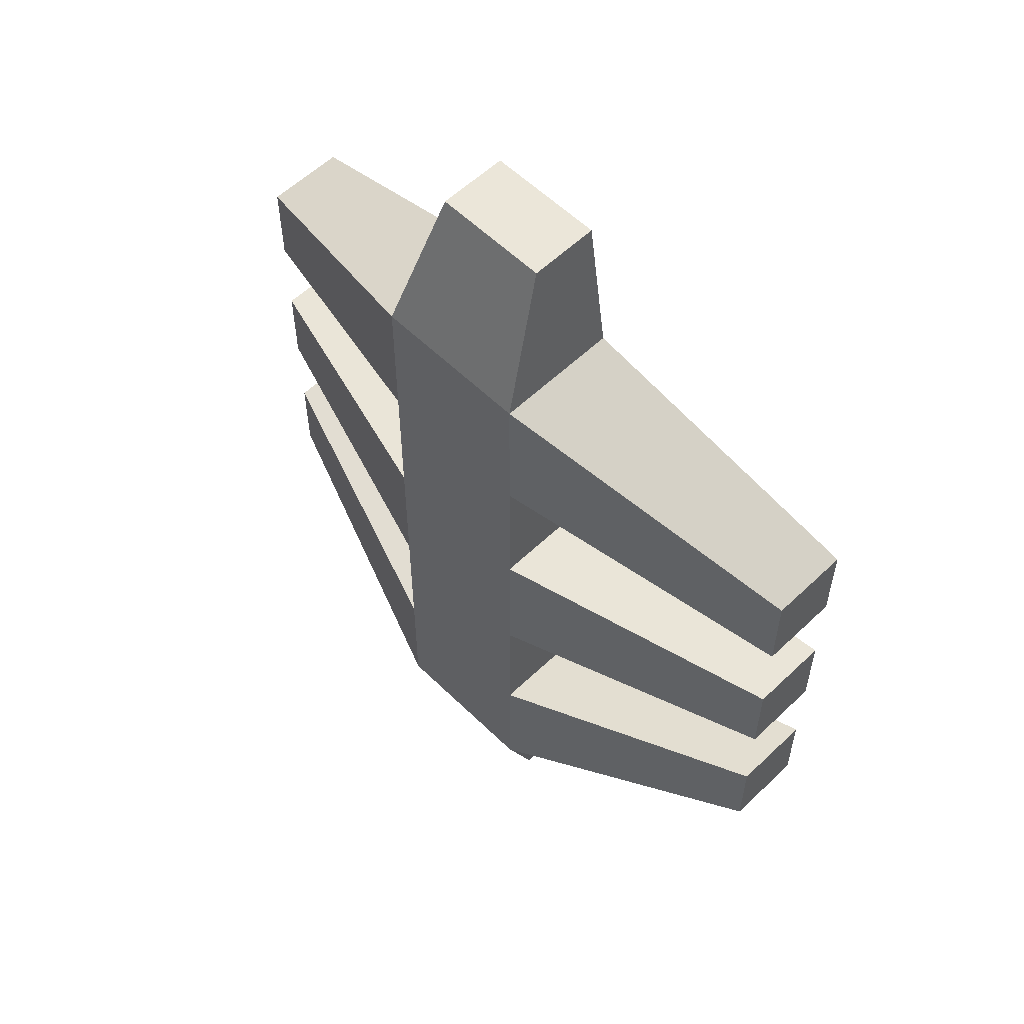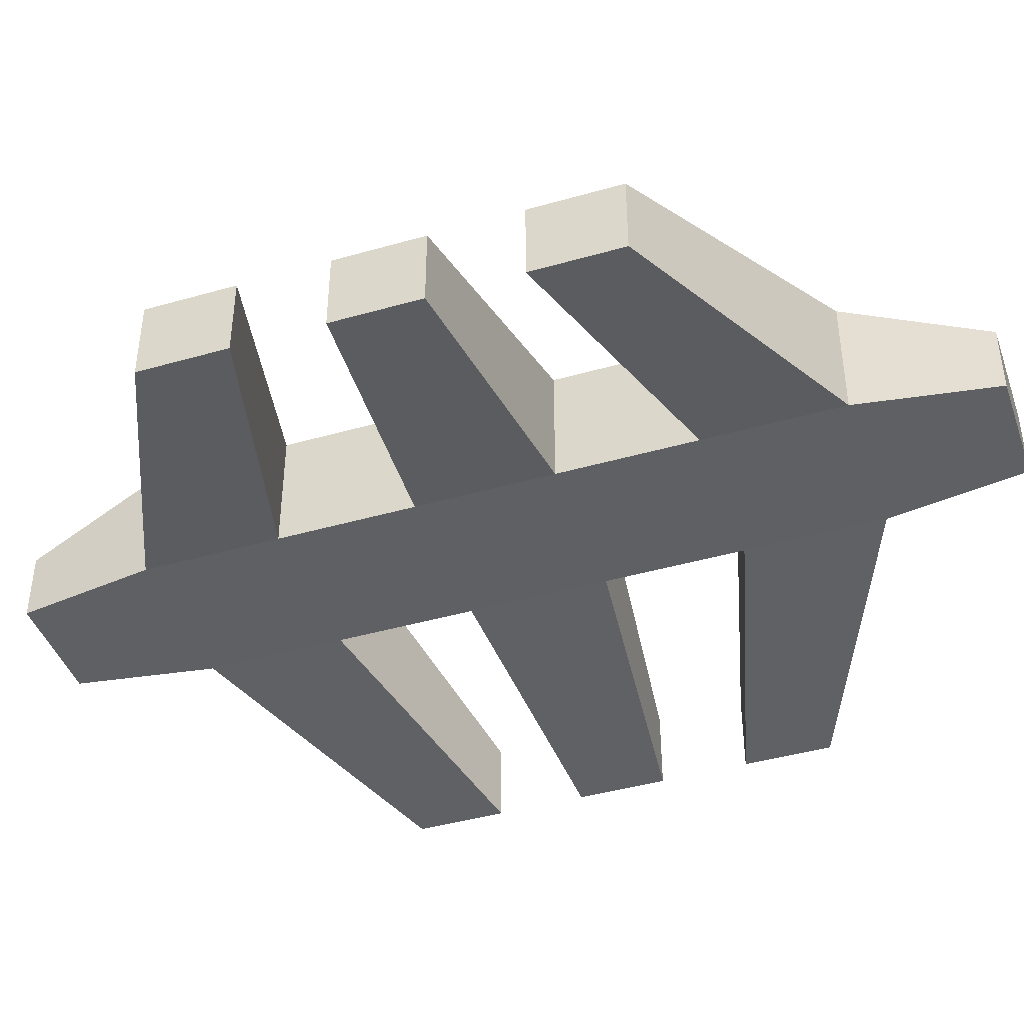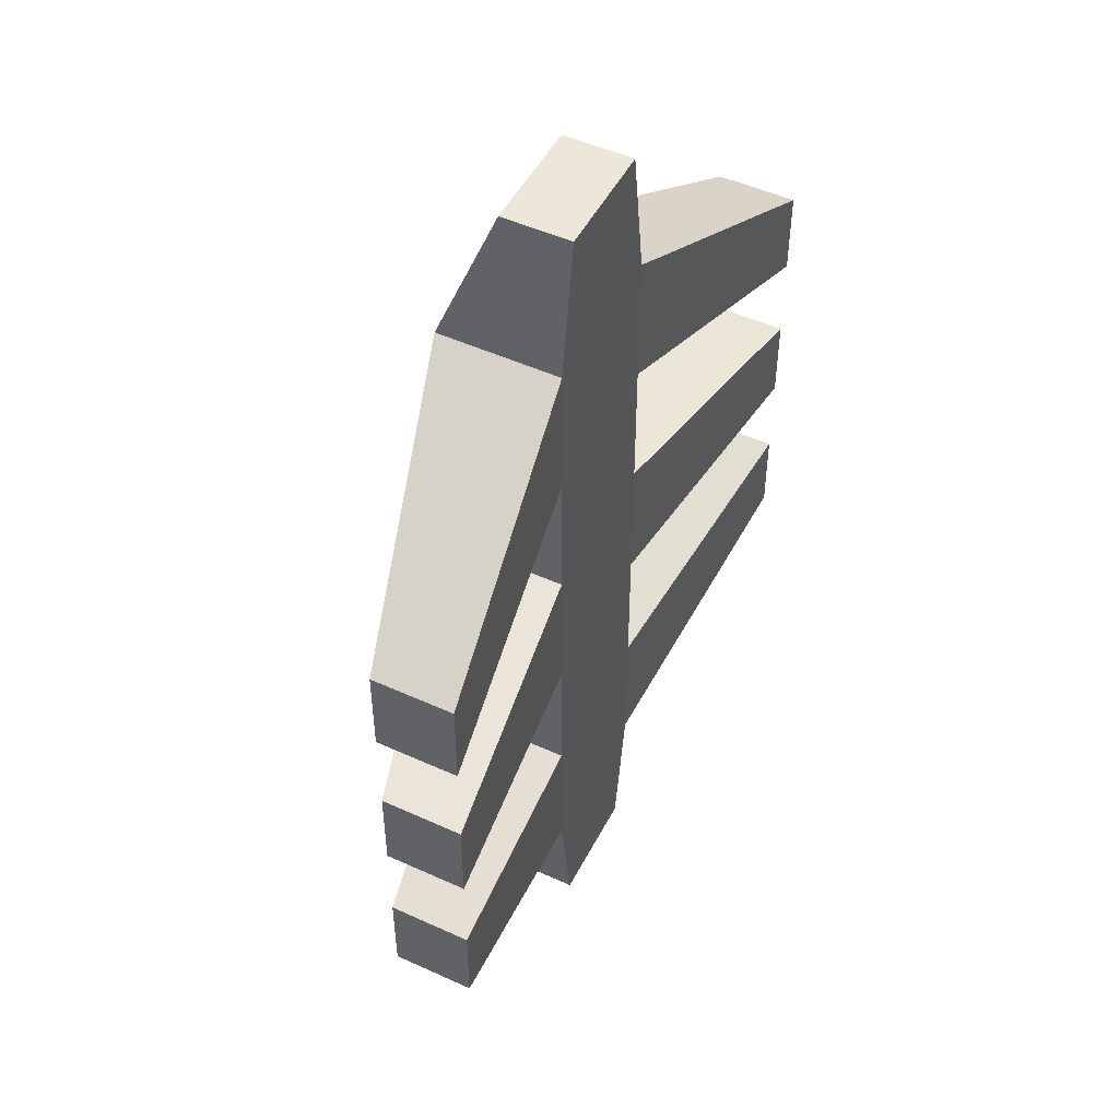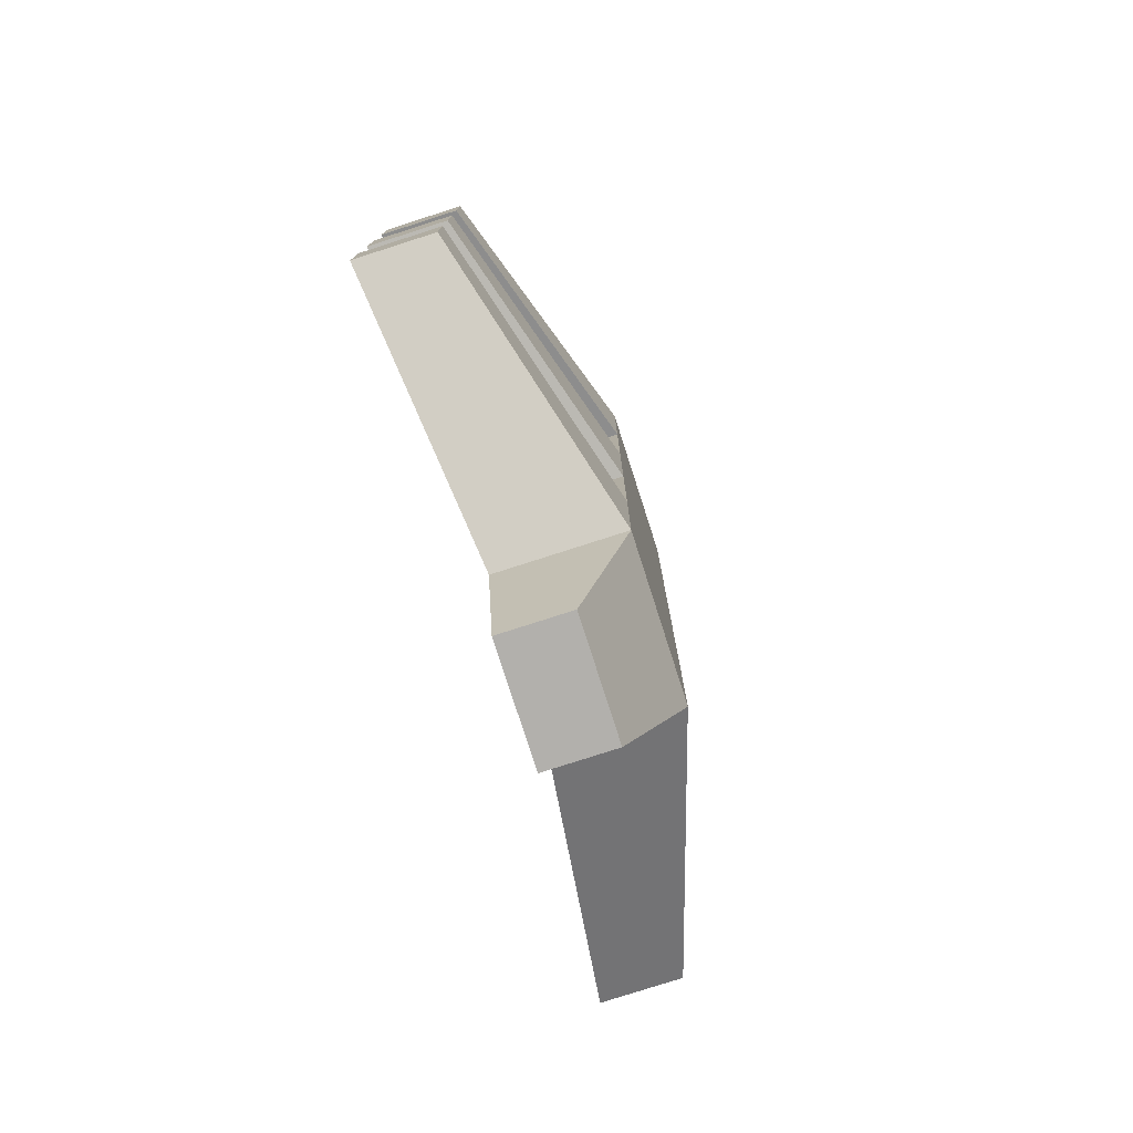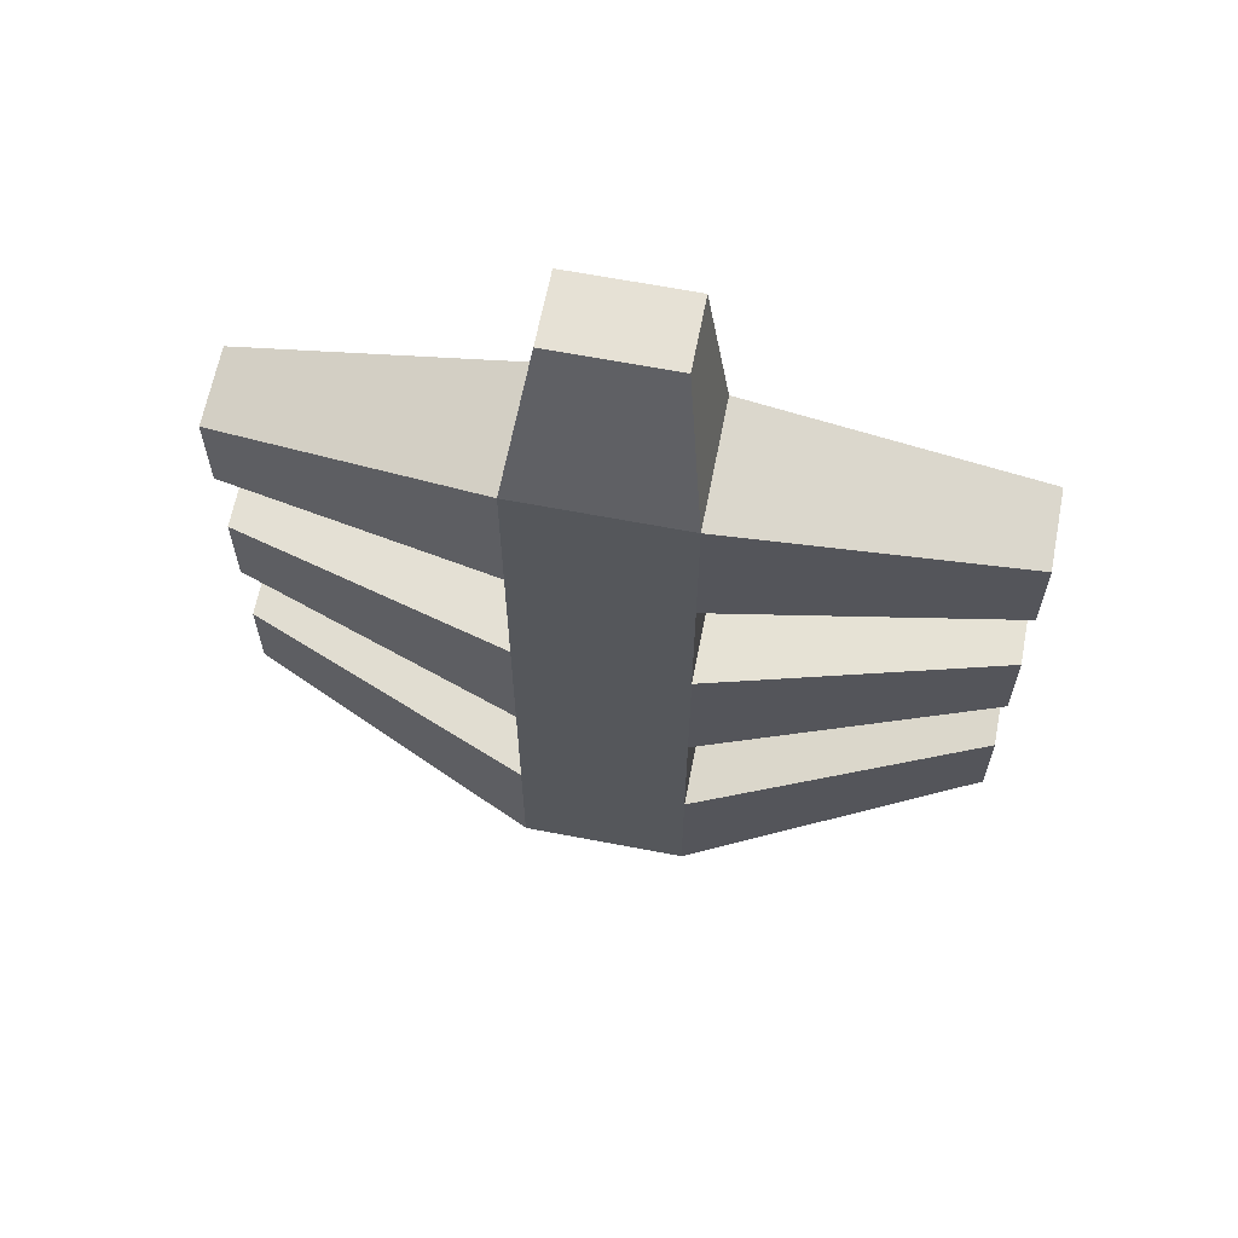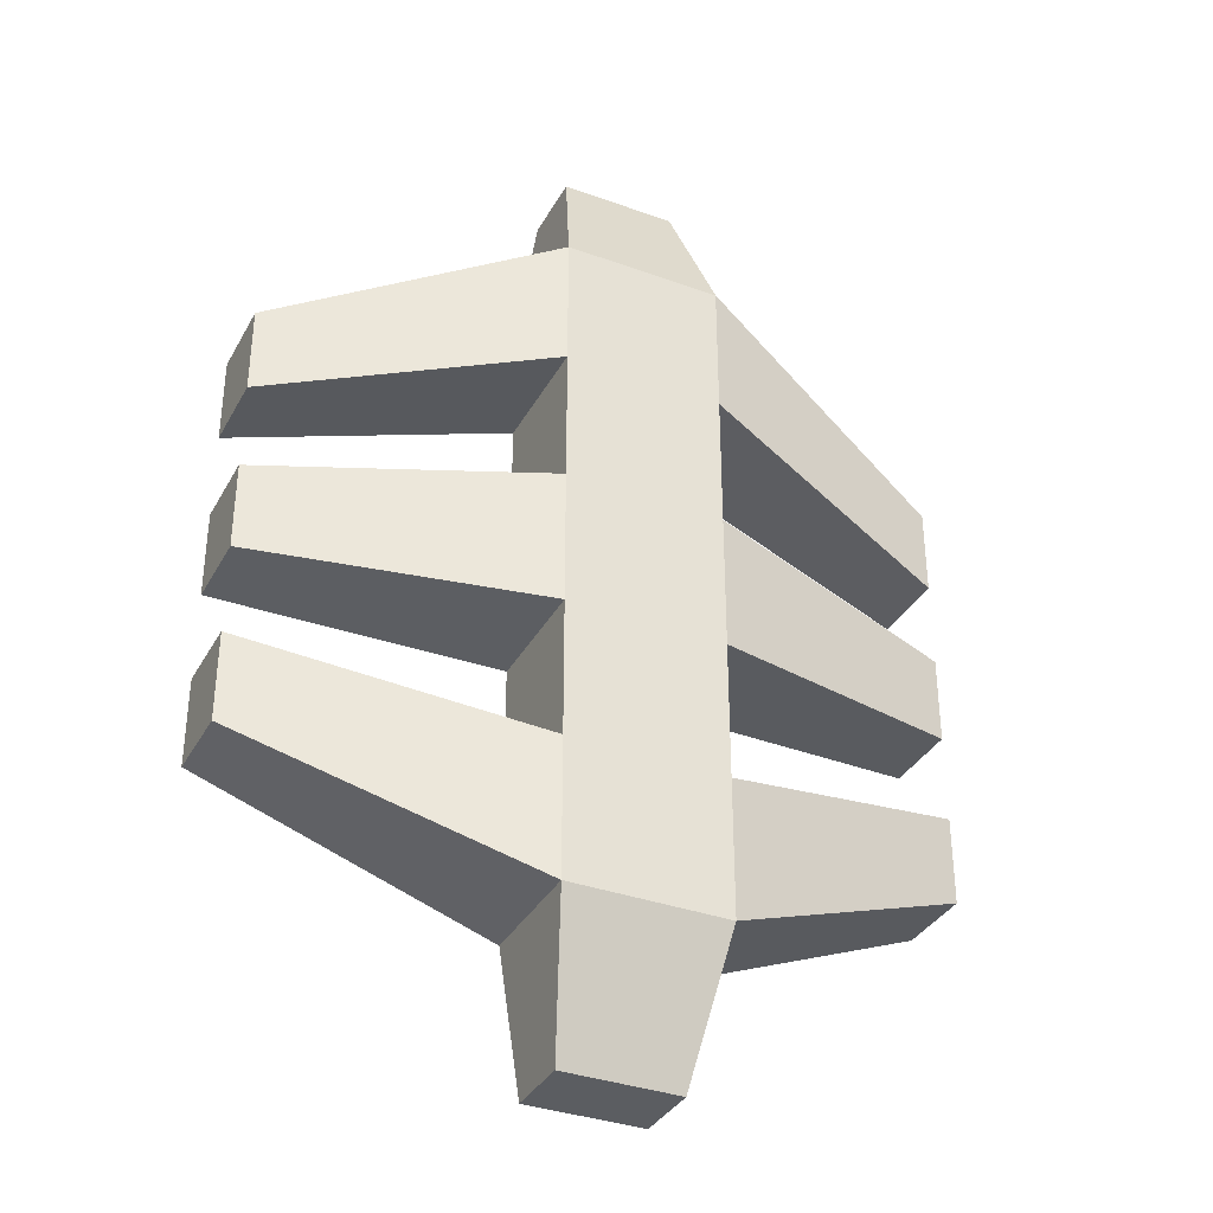
<metadata>
{"format":"obj","ext":"obj","renderer":"f3d","projection":"perspective","resolution":1024,"background":"white","views":[{"elev":57.4,"azim":-134.7,"up":"+Z"},{"elev":-42.8,"azim":108.8,"up":"+Y"},{"elev":49.7,"azim":-63.3,"up":"+Z"},{"elev":-78.6,"azim":107.8,"up":"+Z"},{"elev":64.1,"azim":-169.0,"up":"+Z"},{"elev":-35.4,"azim":154.4,"up":"+Z"}]}
</metadata>
<code>
o Bone.001_Cube.021
v 0.7321 0.09451 -6.097
v 0.7321 -0.7819 -6.097
v 0.7321 0.09451 6.097
v 0.7321 -0.7819 6.097
v 0.9995 0.7819 -4.355
v 0.9995 0.7819 -2.613
v 0.9995 0.7819 -0.871
v 0.9995 0.7819 0.871
v 0.9995 0.7819 2.613
v 0.9995 0.7819 4.355
v 0.9995 -0.7819 4.355
v 0.9995 -0.7819 2.613
v 0.9995 -0.7819 0.871
v 0.9995 -0.7819 -0.871
v 0.9995 -0.7819 -2.613
v 0.9995 -0.7819 -4.355
v 4.483 -0.276 -2.796
v 4.483 -0.276 -1.677
v 4.483 -0.276 -0.5592
v 4.483 -0.276 0.5592
v 4.483 -0.276 1.677
v 4.483 -0.276 2.796
v 4.483 -1.28 2.796
v 4.483 -1.28 1.677
v 4.483 -1.28 0.5592
v 4.483 -1.28 -0.5592
v 4.483 -1.28 -1.677
v 4.483 -1.28 -2.796
v -0.7321 0.09451 -6.097
v -0.7321 -0.7819 -6.097
v -0.7321 0.09451 6.097
v -0.7321 -0.7819 6.097
v -0.9995 0.7819 -4.355
v -0.9995 0.7819 -2.613
v -0.9995 0.7819 -0.871
v -0.9995 0.7819 0.871
v -0.9995 0.7819 2.613
v -0.9995 0.7819 4.355
v -0.9995 -0.7819 4.355
v -0.9995 -0.7819 2.613
v -0.9995 -0.7819 0.871
v -0.9995 -0.7819 -0.871
v -0.9995 -0.7819 -2.613
v -0.9995 -0.7819 -4.355
v -4.483 -0.276 -2.796
v -4.483 -0.276 -1.677
v -4.483 -0.276 -0.5592
v -4.483 -0.276 0.5592
v -4.483 -0.276 1.677
v -4.483 -0.276 2.796
v -4.483 -1.28 2.796
v -4.483 -1.28 1.677
v -4.483 -1.28 0.5592
v -4.483 -1.28 -0.5592
v -4.483 -1.28 -1.677
v -4.483 -1.28 -2.796
v 0 -0.7819 -6.097
v 0 0.09451 6.097
v 0 -0.7819 6.097
v 0 0.09451 -6.097
v 0 0.7819 -4.355
v 0 0.7819 -2.613
v 0 0.7819 -0.871
v 0 0.7819 0.871
v 0 0.7819 2.613
v 0 0.7819 4.355
v 0 -0.7819 -4.355
v 0 -0.7819 -2.613
v 0 -0.7819 -0.871
v 0 -0.7819 0.871
v 0 -0.7819 2.613
v 0 -0.7819 4.355
f 72 11 4 59
f 11 10 3 4
f 57 60 1 2
f 10 66 58 3
f 4 3 58 59
f 1 60 61 5
f 5 61 62 6
f 6 62 63 7
f 7 63 64 8
f 8 64 65 9
f 9 65 66 10
f 2 1 5 16
f 13 14 26 25
f 15 6 7 14
f 9 10 22 21
f 13 8 9 12
f 14 7 19 26
f 57 2 16 67
f 67 16 15 68
f 68 15 14 69
f 69 14 13 70
f 70 13 12 71
f 71 12 11 72
f 28 17 18 27
f 26 19 20 25
f 24 21 22 23
f 8 13 25 20
f 16 5 17 28
f 7 8 20 19
f 12 9 21 24
f 11 12 24 23
f 6 15 27 18
f 15 16 28 27
f 10 11 23 22
f 5 6 18 17
f 72 59 32 39
f 39 32 31 38
f 57 30 29 60
f 38 31 58 66
f 32 59 58 31
f 29 33 61 60
f 33 34 62 61
f 34 35 63 62
f 35 36 64 63
f 36 37 65 64
f 37 38 66 65
f 30 44 33 29
f 41 53 54 42
f 43 42 35 34
f 37 49 50 38
f 41 40 37 36
f 42 54 47 35
f 57 67 44 30
f 67 68 43 44
f 68 69 42 43
f 69 70 41 42
f 70 71 40 41
f 71 72 39 40
f 56 55 46 45
f 54 53 48 47
f 52 51 50 49
f 36 48 53 41
f 44 56 45 33
f 35 47 48 36
f 40 52 49 37
f 39 51 52 40
f 34 46 55 43
f 43 55 56 44
f 38 50 51 39
f 33 45 46 34

</code>
